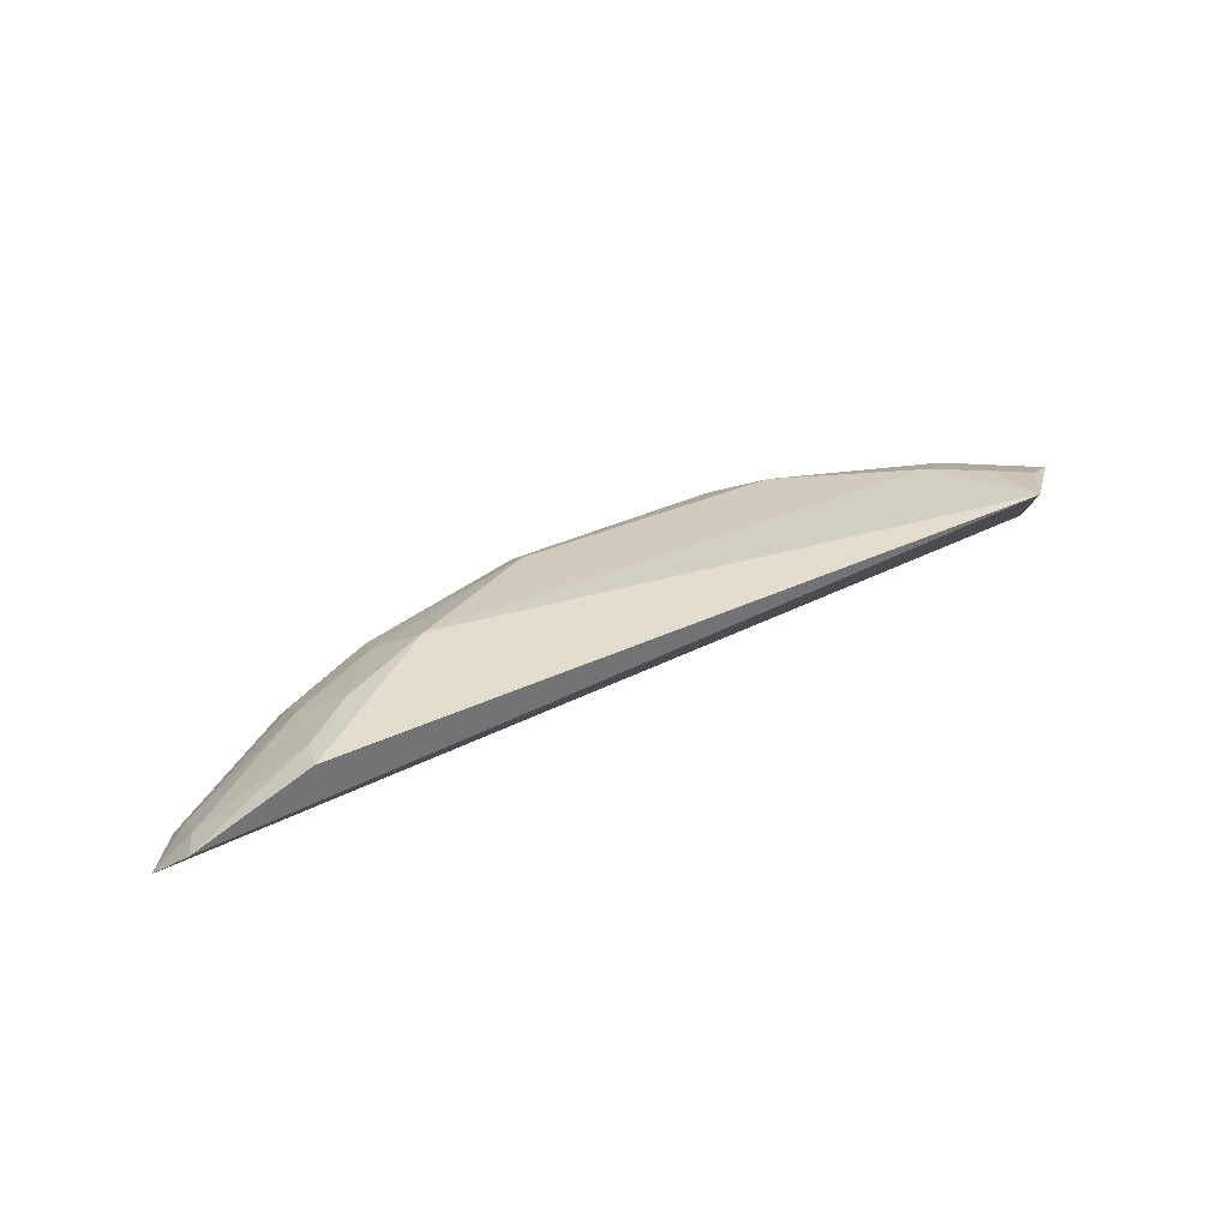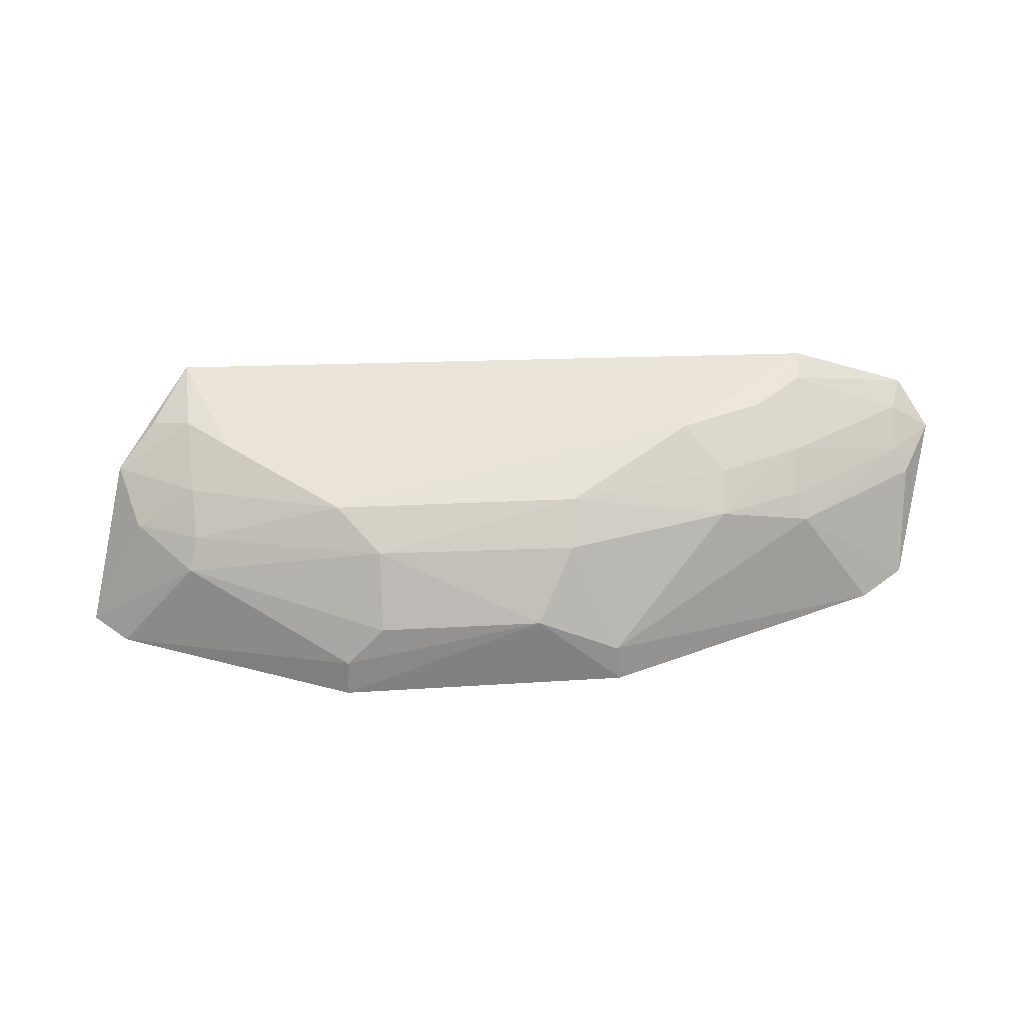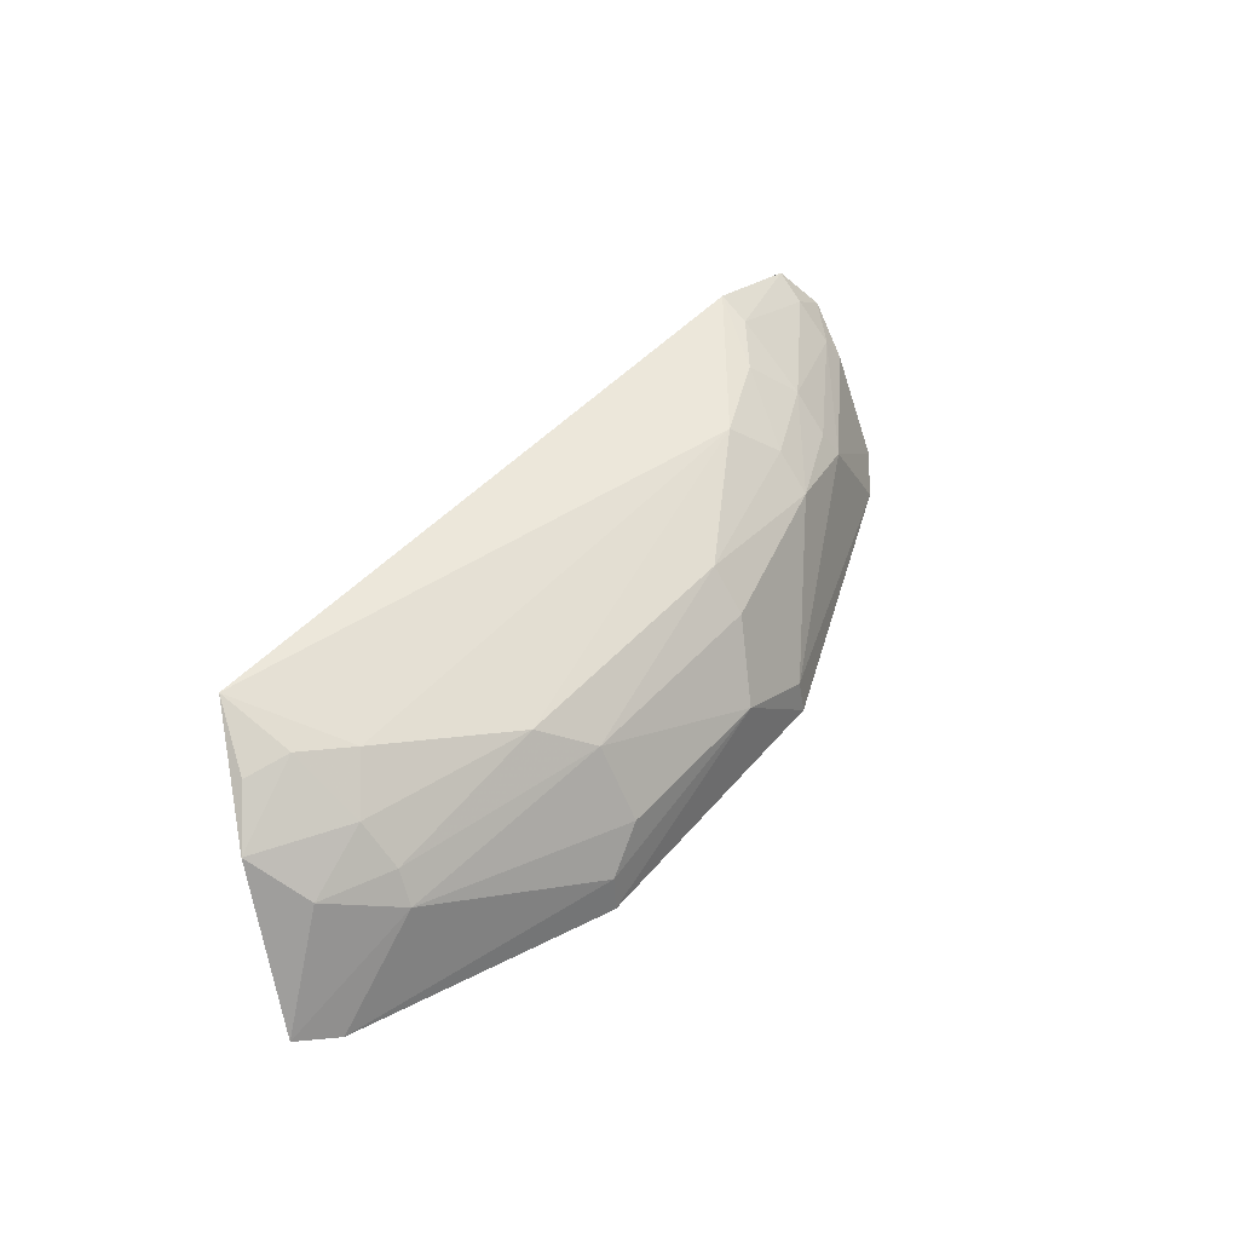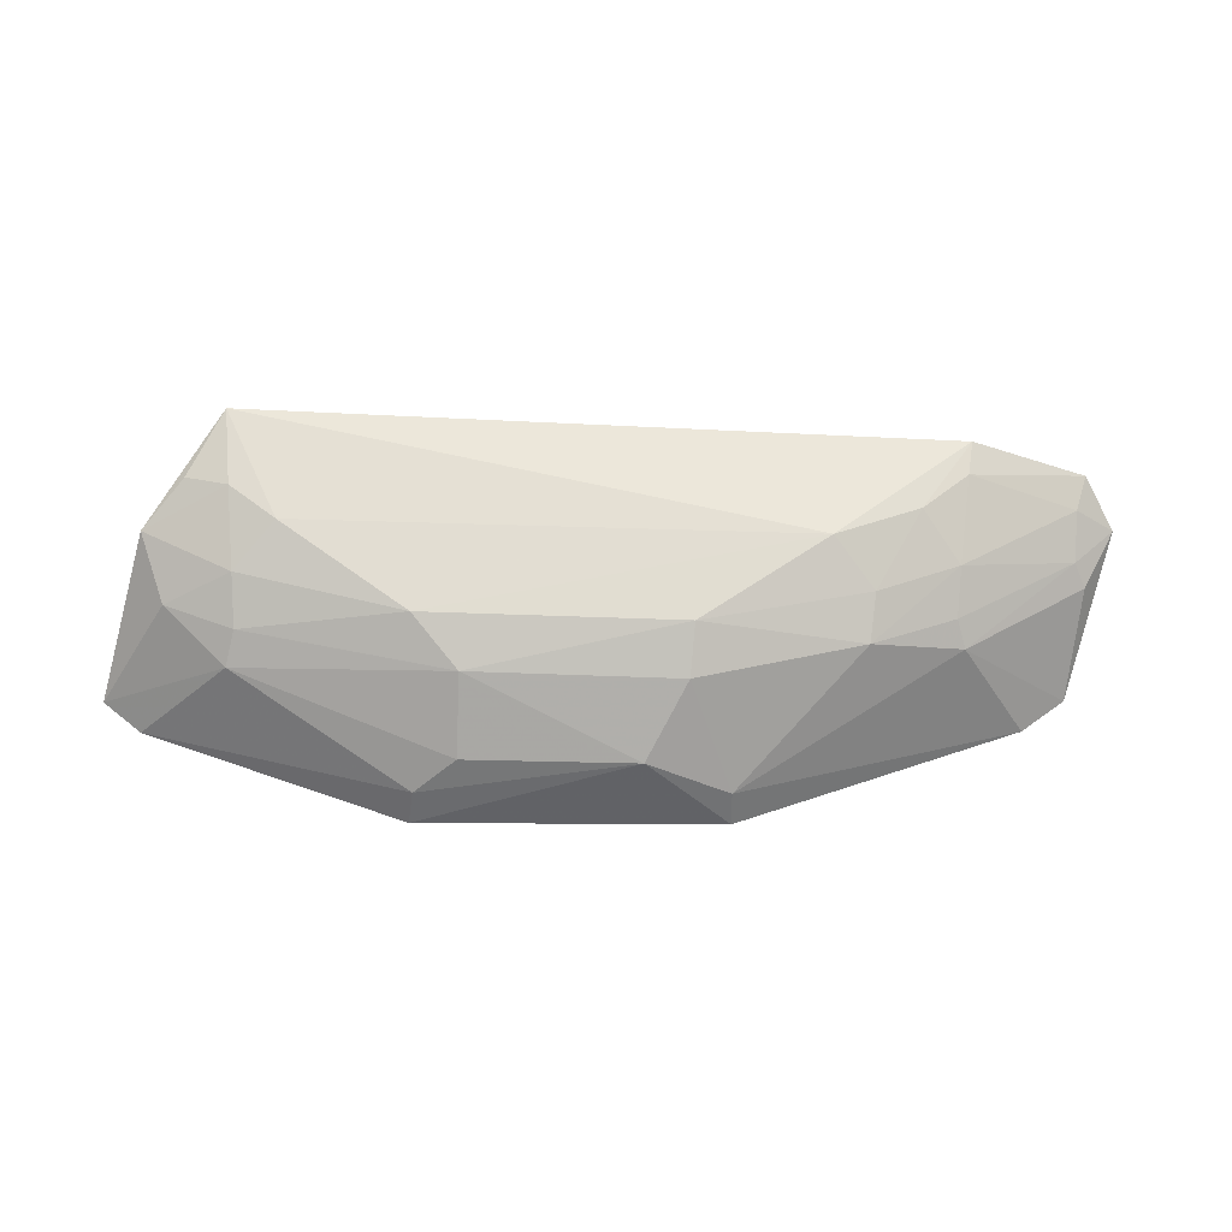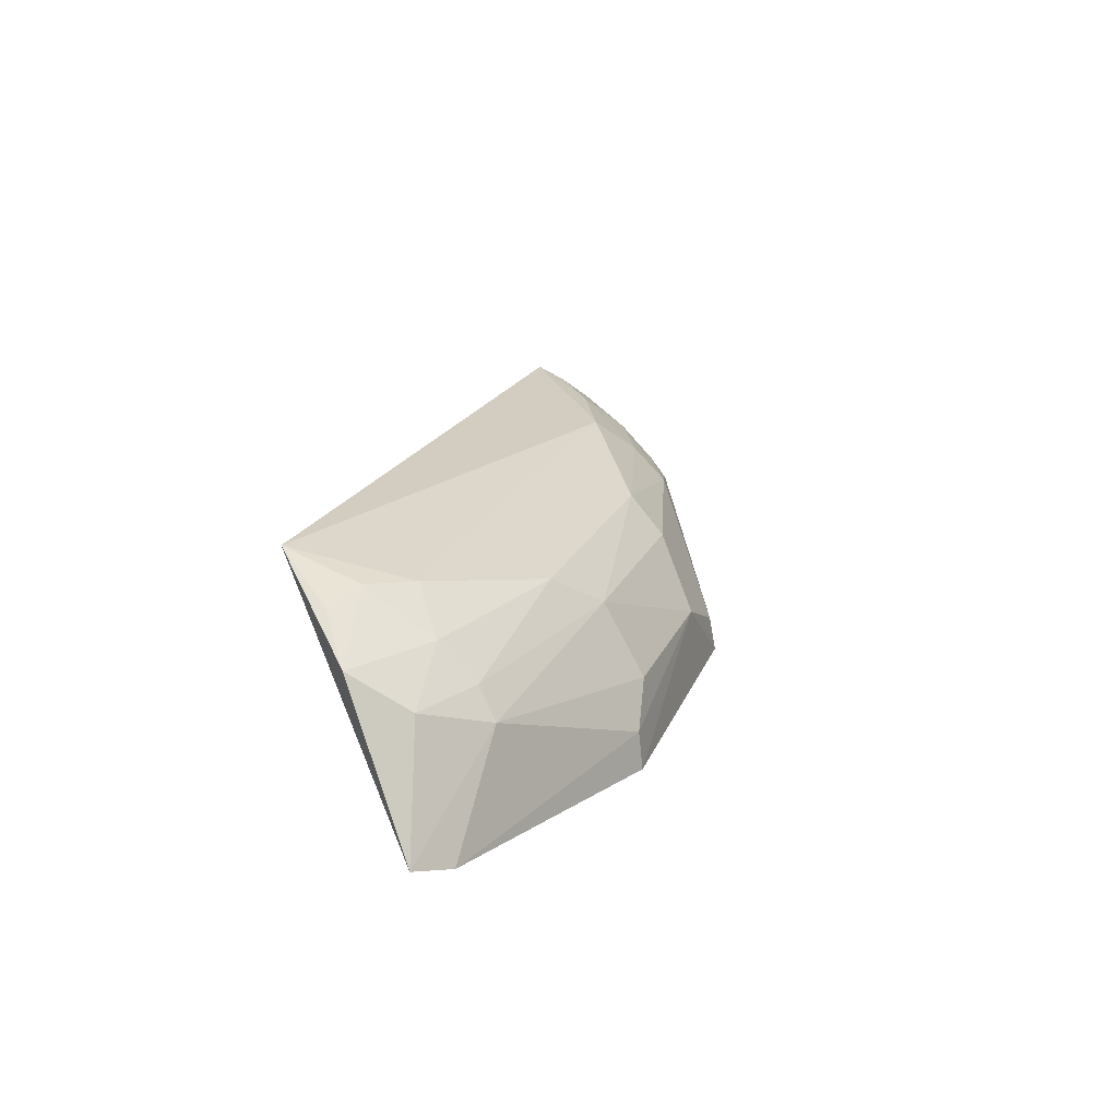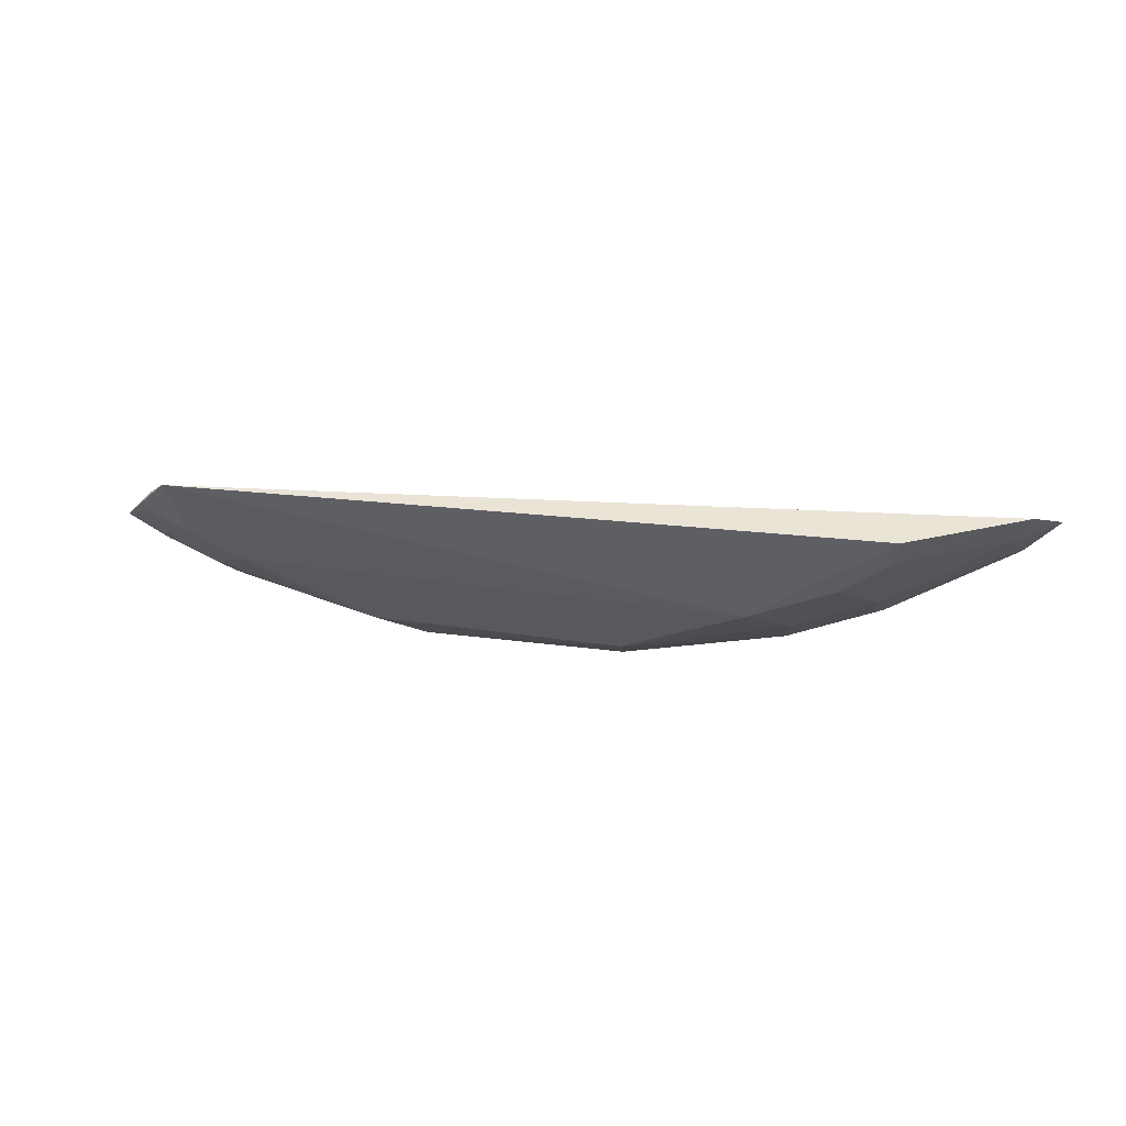
<metadata>
{"format":"obj","ext":"obj","renderer":"f3d","projection":"perspective","resolution":1024,"background":"white","views":[{"elev":48.5,"azim":155.8,"up":"+Z"},{"elev":-54.7,"azim":2.9,"up":"+Y"},{"elev":47.3,"azim":-50.8,"up":"+Z"},{"elev":-45.1,"azim":-2.1,"up":"+Y"},{"elev":20.9,"azim":-71.2,"up":"+Z"},{"elev":34.4,"azim":10.9,"up":"+Y"}]}
</metadata>
<code>
v 0.01466 -0.01922 0.08826
v 0.02026 -0.0199 0.08476
v -0.01157 -0.01949 0.08904
v -0.01451 -0.02657 0.07994
v 0.003203 -0.02947 0.08226
v -0.01592 -0.0256 0.08042
v 0.01911 -0.01882 0.08645
v 0.01087 -0.02611 0.08489
v 0.01707 -0.02522 0.07966
v -0.004815 -0.02644 0.08623
v 0.01414 -0.02328 0.08604
v 0.006363 -0.02969 0.07941
v 0.01873 -0.02397 0.07999
v -0.00468 -0.02972 0.08073
v -0.01117 -0.02675 0.08359
v 0.004769 -0.0265 0.08621
v 0.01447 -0.02046 0.08778
v 0.01871 -0.02009 0.08589
v -0.00483 -0.02992 0.07935
v 0.0144 -0.02518 0.08381
v 0.006301 -0.02945 0.08077
v -0.003126 -0.02788 0.08489
v -0.011 -0.02467 0.08616
v 0.004654 -0.02784 0.08476
v 0.009504 -0.02351 0.08758
v 0.01406 -0.02462 0.08474
v 0.01911 -0.02192 0.08377
v -0.003149 -0.02943 0.08217
v -0.01088 -0.02604 0.08474
v -0.009531 -0.02344 0.08752
v -0.01435 -0.02284 0.08622
v 0.01272 -0.02201 0.08754
v 0.01103 -0.02476 0.08611
v 0.01866 -0.02152 0.08464
v -0.01347 -0.02489 0.08468
v -0.01127 -0.02218 0.0879
v -0.01287 -0.0216 0.08765
f 7 3 1
f 7 6 3
f 7 2 6
f 13 6 2
f 13 9 4
f 13 4 6
f 15 6 4
f 15 4 14
f 17 7 1
f 18 2 7
f 18 17 11
f 18 7 17
f 19 4 9
f 19 9 12
f 19 14 4
f 19 12 5
f 19 5 14
f 20 9 13
f 21 5 12
f 21 20 8
f 21 12 9
f 21 9 20
f 22 16 10
f 24 8 16
f 24 21 8
f 24 5 21
f 24 22 5
f 24 16 22
f 25 1 3
f 25 10 16
f 26 11 8
f 26 8 20
f 27 20 13
f 27 13 2
f 28 14 5
f 28 5 22
f 28 22 15
f 28 15 14
f 29 22 10
f 29 15 22
f 29 10 23
f 30 23 10
f 30 25 3
f 30 10 25
f 31 3 6
f 32 17 1
f 32 1 25
f 32 11 17
f 33 25 16
f 33 16 8
f 33 8 11
f 33 32 25
f 33 11 32
f 34 27 2
f 34 2 18
f 34 18 11
f 34 11 26
f 34 26 20
f 34 20 27
f 35 29 23
f 35 23 31
f 35 15 29
f 35 31 6
f 35 6 15
f 36 30 3
f 36 31 23
f 36 23 30
f 37 36 3
f 37 3 31
f 37 31 36

</code>
